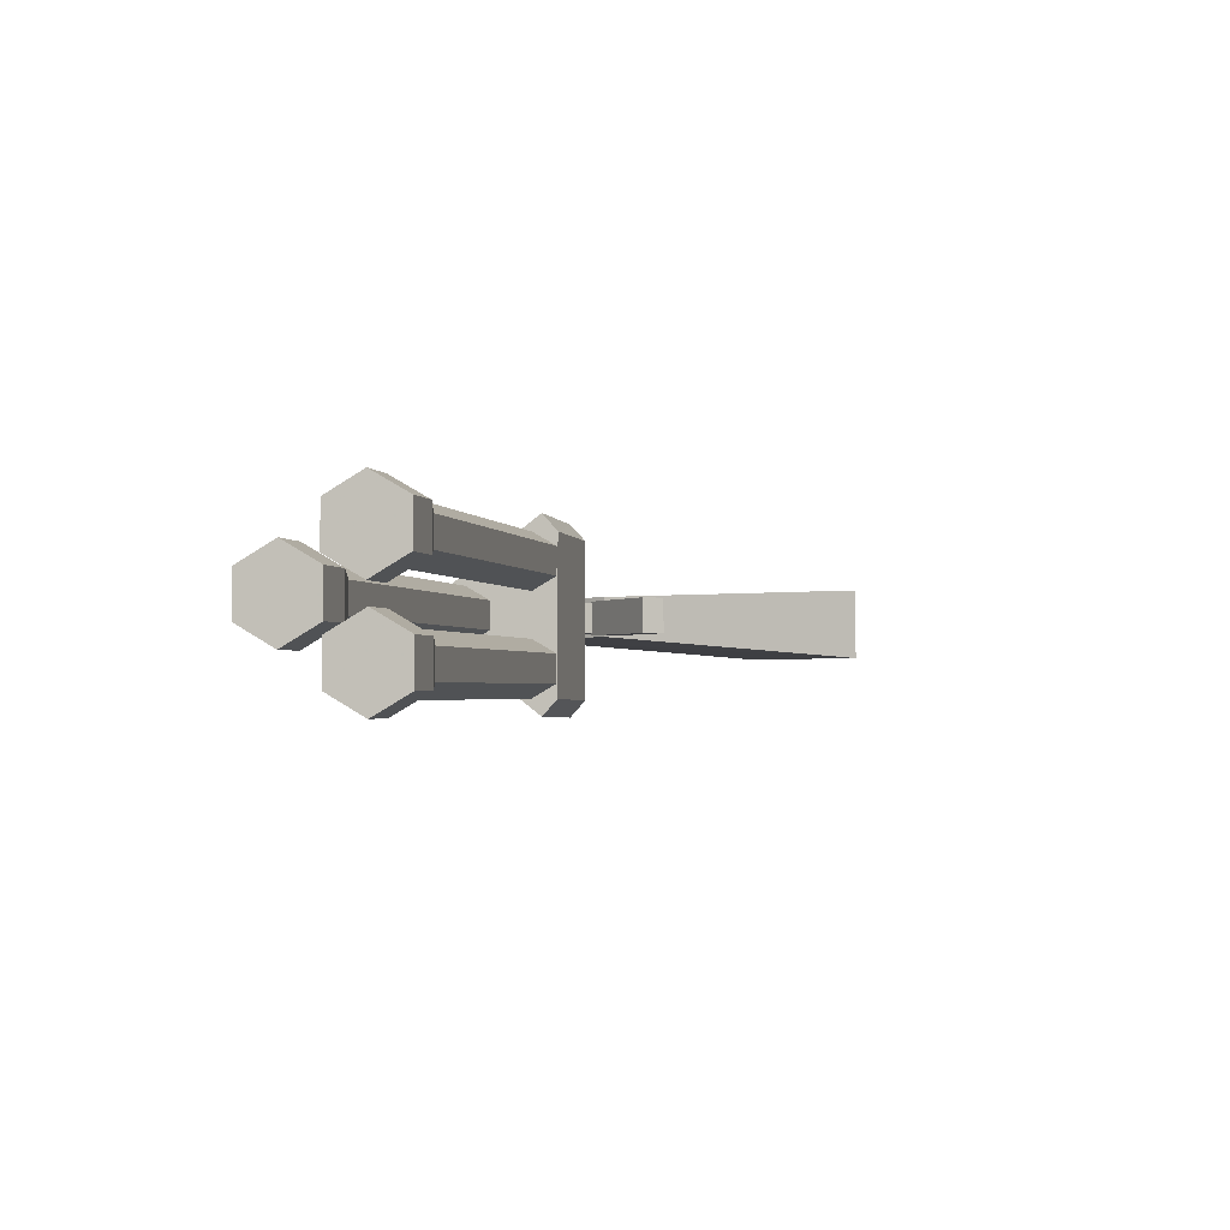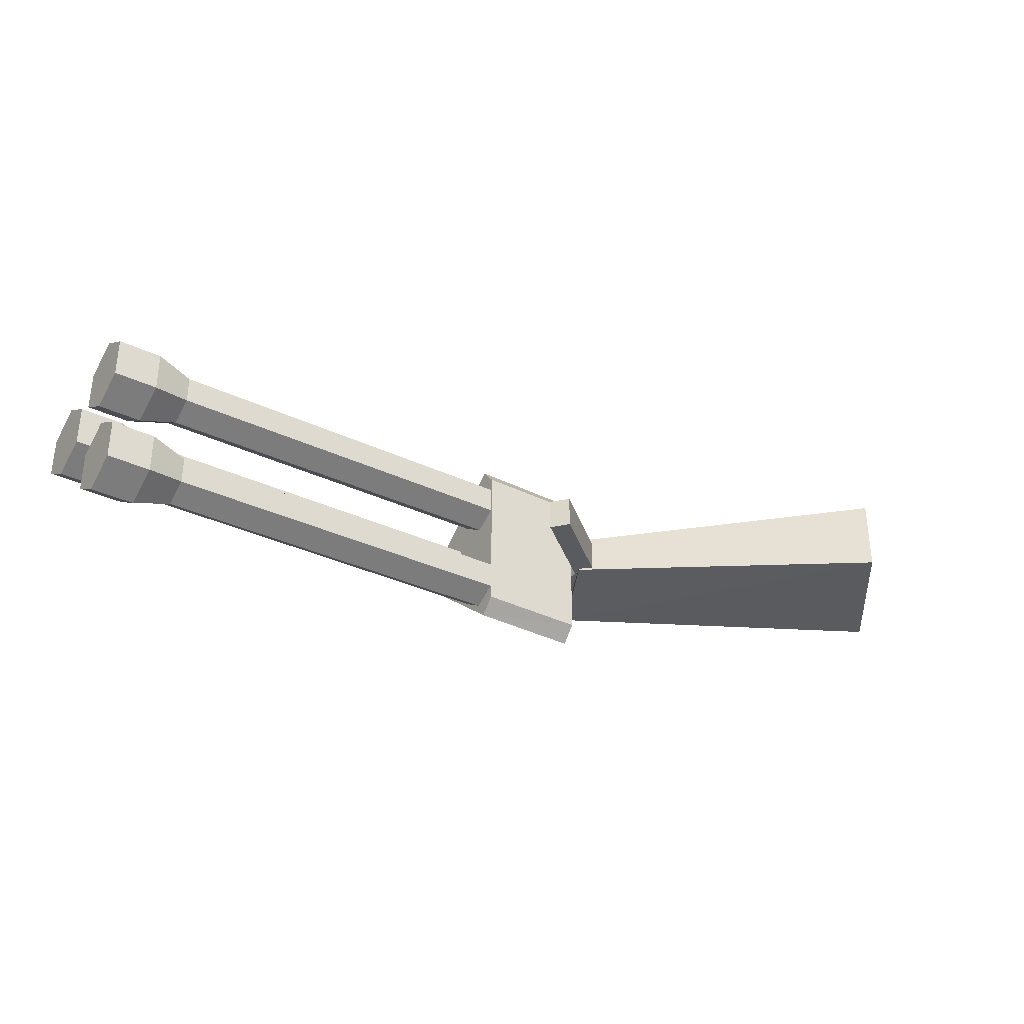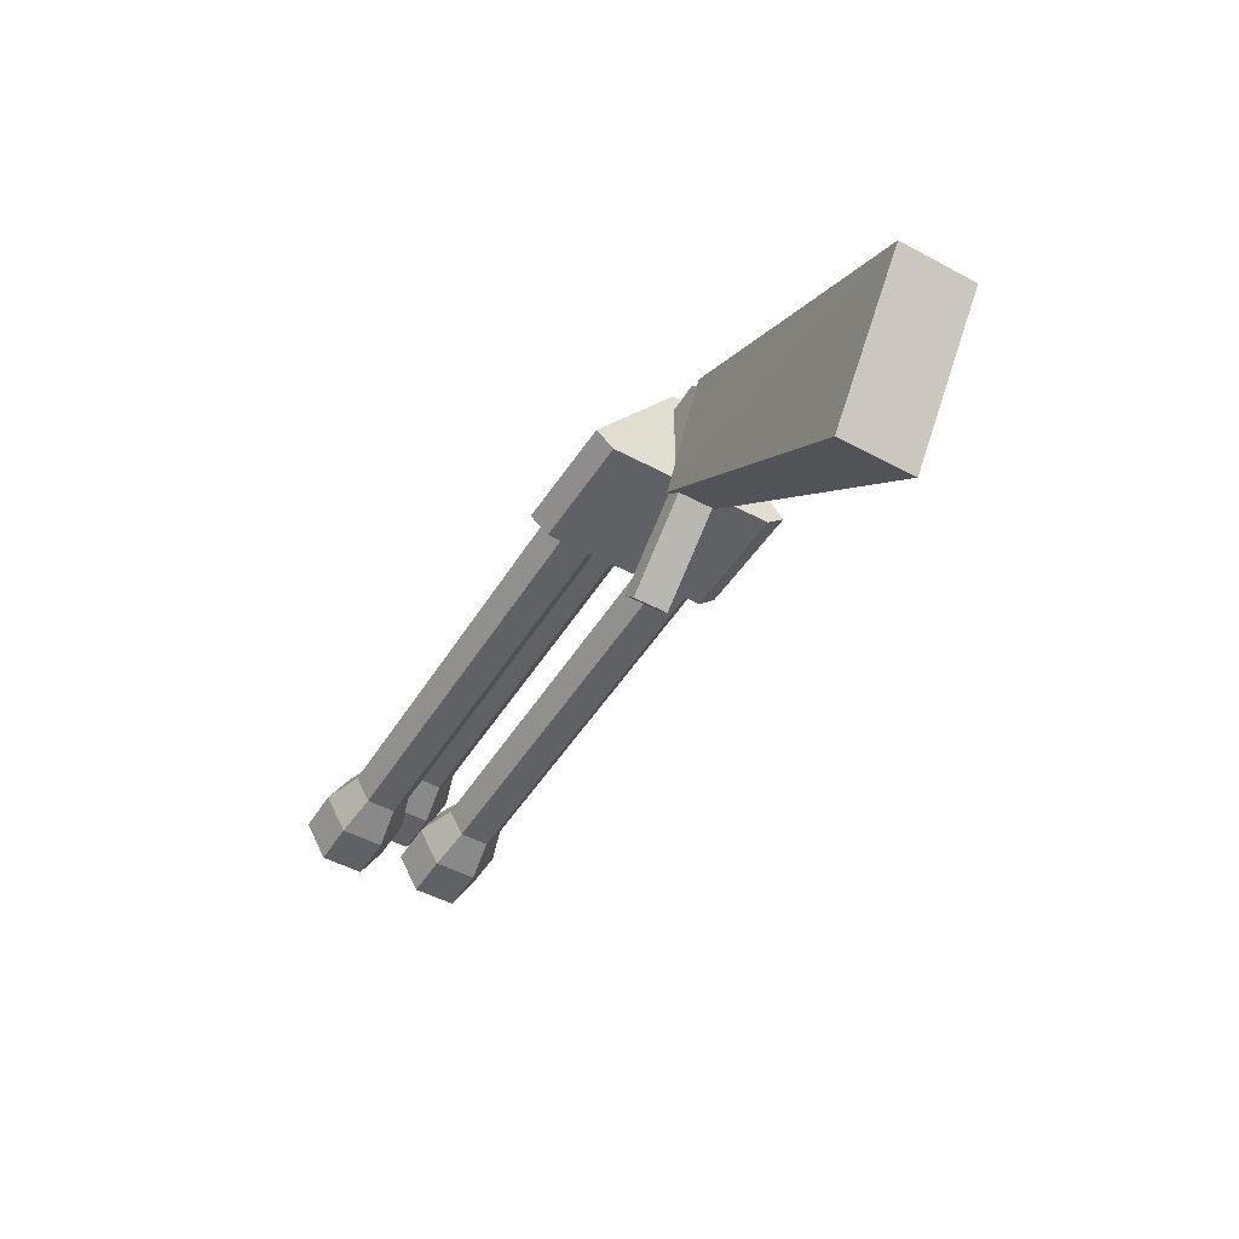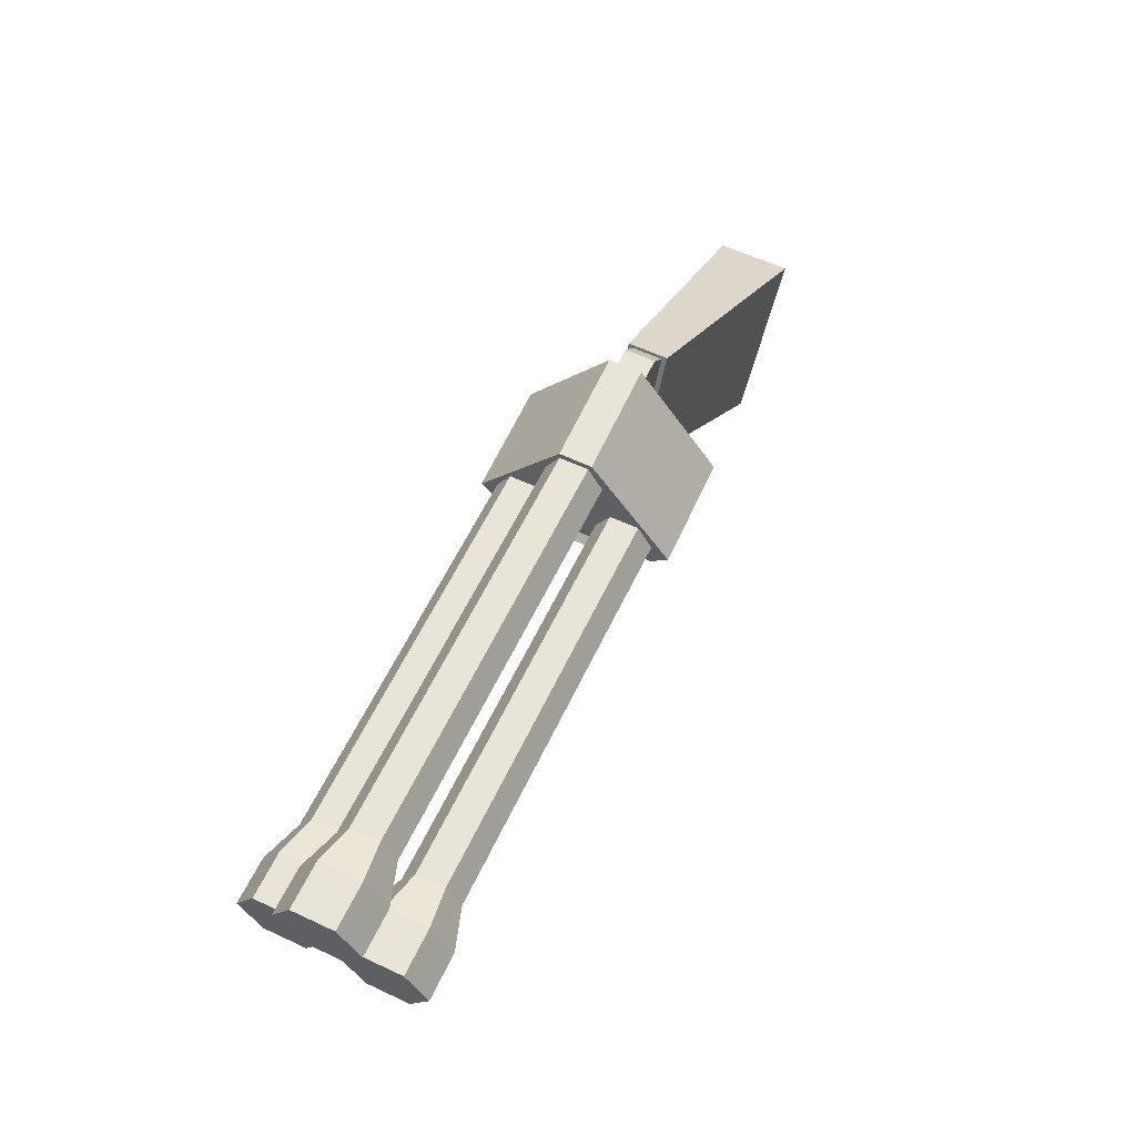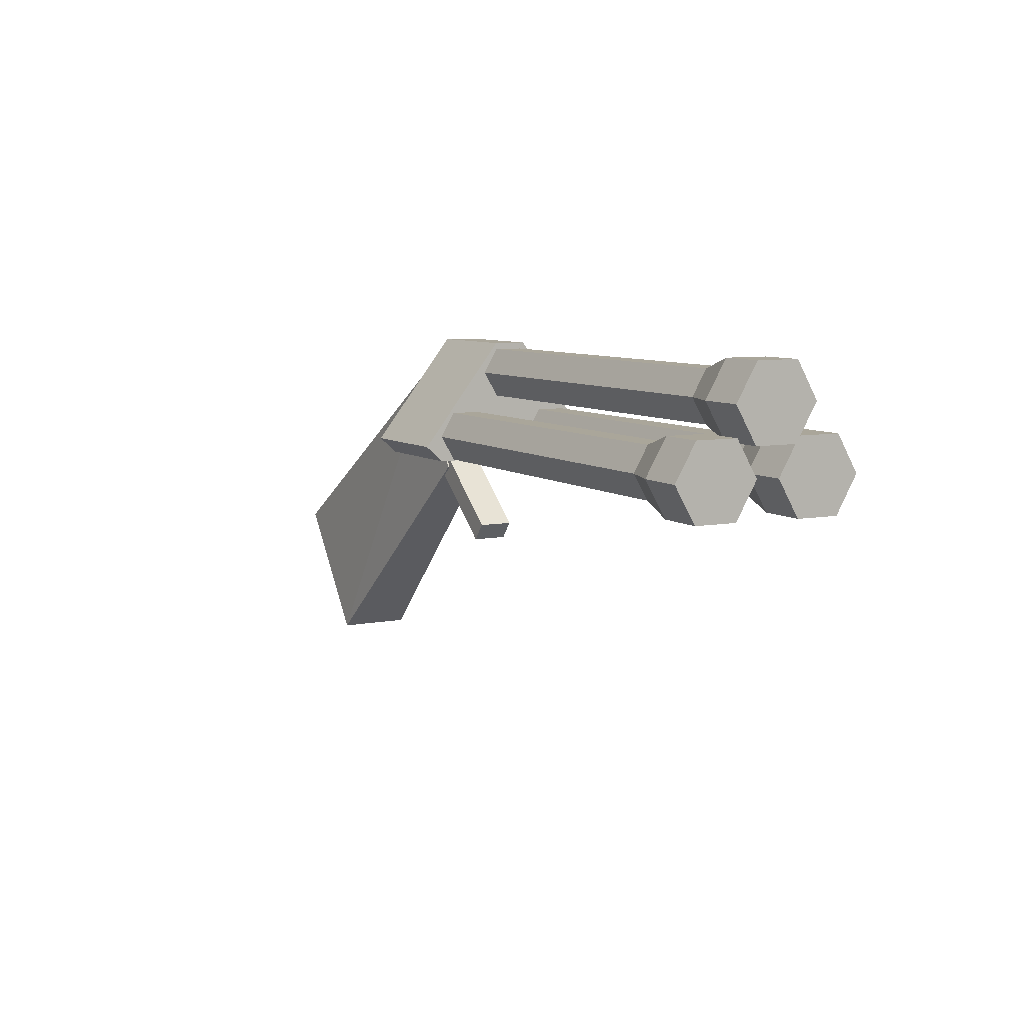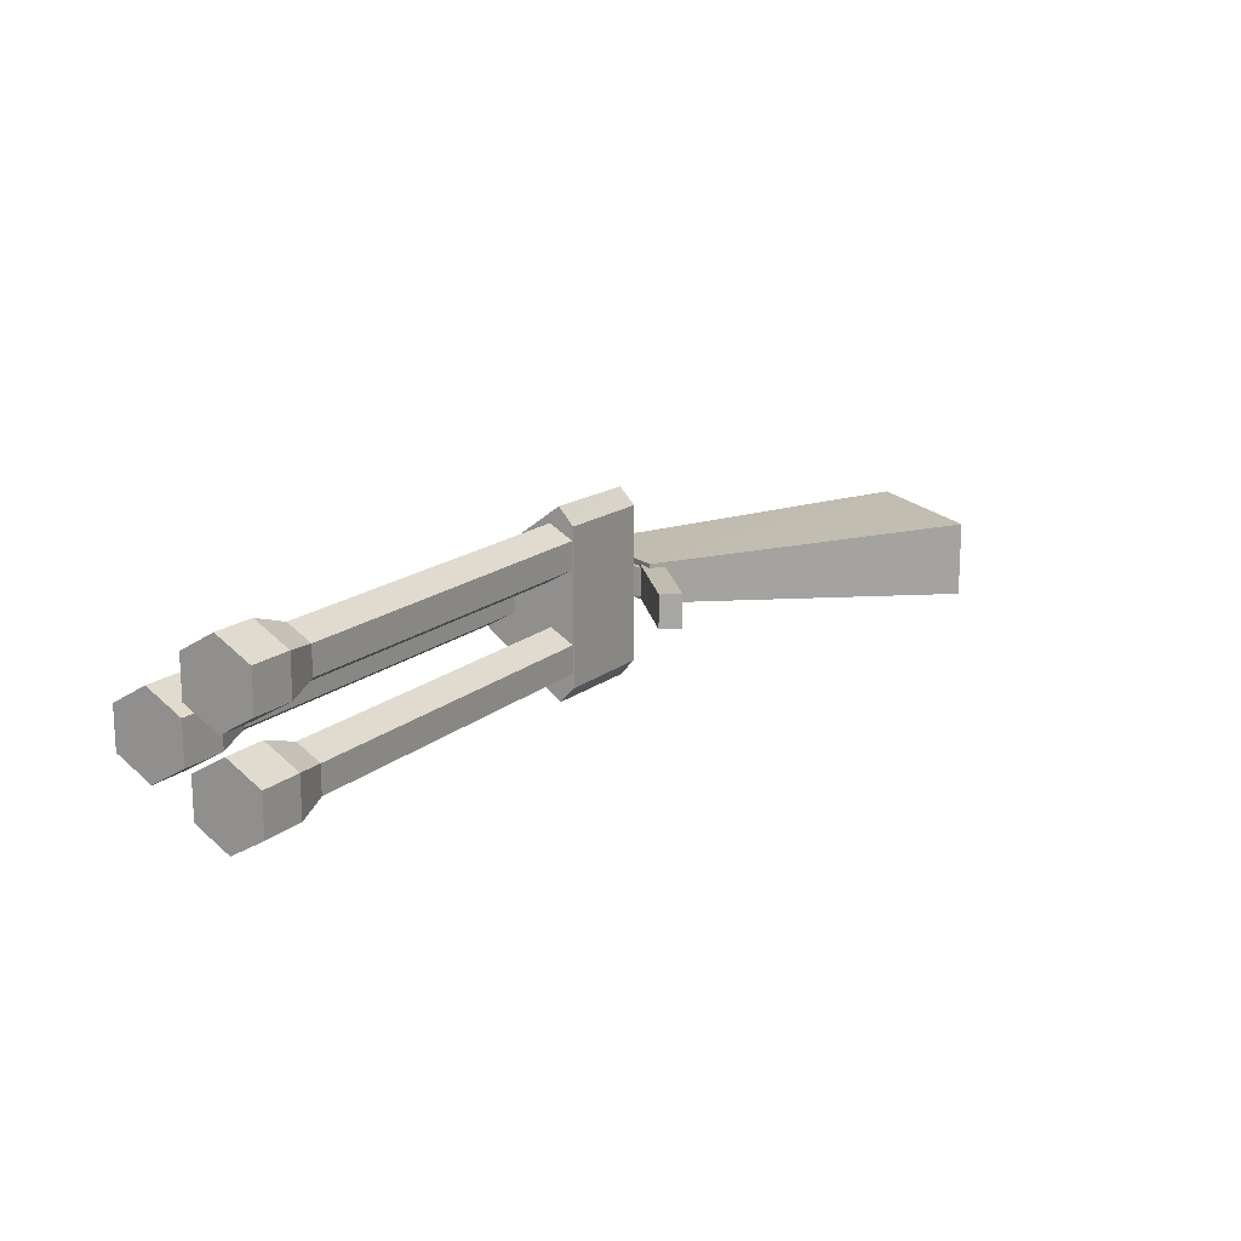
<metadata>
{"format":"obj","ext":"obj","renderer":"f3d","projection":"perspective","resolution":1024,"background":"white","views":[{"elev":-2.0,"azim":-77.3,"up":"+Z"},{"elev":-33.1,"azim":-33.6,"up":"+Z"},{"elev":-49.0,"azim":59.3,"up":"+Y"},{"elev":60.4,"azim":-64.5,"up":"+Y"},{"elev":7.8,"azim":-118.2,"up":"+Y"},{"elev":16.3,"azim":-59.0,"up":"+Z"}]}
</metadata>
<code>
o Cube.003_Cube.004
v 2.295 -1.949 0.3
v 2.295 -1.949 -0.3
v 2.549 -2.258 -0.3
v 2.549 -2.258 0.3
v 3.841 -0.6789 0.3
v 3.841 -0.6789 -0.3
v 4.094 -0.9879 -0.3
v 4.094 -0.9879 0.3
f 5 6 2 1
f 6 7 3 2
f 7 8 4 3
f 8 5 1 4
f 1 2 3 4
f 8 7 6 5
o Cube.002_Cube.003
v 9.858 -2.635 0.6502
v 9.858 -2.635 -0.6502
v 4.641 0.8504 -0.35
v 4.641 0.8504 0.35
v 8.104 -4.895 0.6502
v 8.104 -4.895 -0.6502
v 3.681 -0.9683 -0.3261
v 3.681 -0.9683 0.3739
f 15 16 12 11
f 13 14 10 9
f 14 15 11 10
f 16 13 9 12
f 9 10 11 12
f 16 15 14 13
o Cube.001_Cube.002
v 3.769 -1.024 0.2648
v 3.769 -1.024 -0.2648
v 5.348 0.0135 -0.2648
v 5.348 0.0135 0.2648
v 3.769 1.136 0.2648
v 3.769 1.136 -0.2648
v 4.31 1.136 -0.2648
v 4.31 1.136 0.2648
f 21 22 18 17
f 22 23 19 18
f 23 24 20 19
f 24 21 17 20
f 17 18 19 20
f 24 23 22 21
o Cube_Cube.001
v 1.771 -0.6133 1.395
v 1.771 -0.6133 -1.408
v 3.744 -0.6133 -1.441
v 3.744 -0.6133 1.362
v 1.771 1.545 -0.2557
v 1.771 1.545 0.3078
v 3.744 1.545 -0.3016
v 3.744 1.545 0.2619
v 1.771 -0.3364 -1.7
v 3.744 -0.3364 -1.746
v 3.744 -0.3364 1.662
v 1.771 -0.3364 1.708
f 36 33 26 25
f 33 34 27 26
f 34 35 28 27
f 35 36 25 28
f 25 26 27 28
f 32 29 30
f 32 31 29
f 30 29 33 36
f 29 31 34 33
f 31 32 35 34
f 32 30 36 35
o Cylinder.002_Cylinder
v -6.43 -0.16 -1.4
v 3.666 -0.16 -1.4
v -6.43 -0.593 -1.15
v 3.666 -0.593 -1.15
v -6.43 -0.593 -0.65
v 3.666 -0.593 -0.65
v -6.43 -0.16 -0.4
v 3.666 -0.16 -0.4
v -6.43 0.273 -0.65
v 3.666 0.273 -0.65
v -6.43 0.273 -1.15
v 3.666 0.273 -1.15
v -4.93 -0.16 -1.4
v -5.625 -0.793 -1.265
v -5.625 -0.793 -0.5345
v -5.625 -0.16 -0.1691
v -5.625 0.473 -0.5345
v -5.625 0.473 -1.265
v -6.43 -0.16 -1.631
v -6.43 -0.793 -1.265
v -6.43 -0.793 -0.5345
v -6.43 -0.16 -0.1691
v -6.43 0.473 -0.5345
v -6.43 0.473 -1.265
v -5.625 -0.16 -1.631
v -4.93 -0.593 -1.15
v -4.93 -0.593 -0.65
v -4.93 -0.16 -0.4
v -4.93 0.273 -0.65
v -4.93 0.273 -1.15
f 49 38 40 62
f 62 40 42 63
f 63 42 44 64
f 64 44 46 65
f 40 38 48 46 44 42
f 66 48 38 49
f 65 46 48 66
f 37 39 41 43 45 47
f 55 61 50 56
f 56 50 51 57
f 57 51 52 58
f 58 52 53 59
f 60 54 61 55
f 59 53 54 60
f 55 56 39 37
f 56 57 41 39
f 57 58 43 41
f 58 59 45 43
f 59 60 47 45
f 60 55 37 47
f 50 61 49 62
f 51 50 62 63
f 52 51 63 64
f 53 52 64 65
f 61 54 66 49
f 54 53 65 66
o Cylinder.001_Cylinder
v -6.52 -0.16 0.4
v 3.575 -0.16 0.4
v -6.52 -0.593 0.65
v 3.575 -0.593 0.65
v -6.52 -0.593 1.15
v 3.575 -0.593 1.15
v -6.52 -0.16 1.4
v 3.575 -0.16 1.4
v -6.52 0.273 1.15
v 3.575 0.273 1.15
v -6.52 0.273 0.65
v 3.575 0.273 0.65
v -5.021 -0.16 0.4
v -5.716 -0.793 0.5345
v -5.716 -0.793 1.265
v -5.716 -0.16 1.631
v -5.716 0.473 1.265
v -5.716 0.473 0.5345
v -6.52 -0.16 0.1691
v -6.52 -0.793 0.5345
v -6.52 -0.793 1.265
v -6.52 -0.16 1.631
v -6.52 0.473 1.265
v -6.52 0.473 0.5345
v -5.716 -0.16 0.1691
v -5.021 -0.593 0.65
v -5.021 -0.593 1.15
v -5.021 -0.16 1.4
v -5.021 0.273 1.15
v -5.021 0.273 0.65
f 79 68 70 92
f 92 70 72 93
f 93 72 74 94
f 94 74 76 95
f 70 68 78 76 74 72
f 96 78 68 79
f 95 76 78 96
f 67 69 71 73 75 77
f 85 91 80 86
f 86 80 81 87
f 87 81 82 88
f 88 82 83 89
f 90 84 91 85
f 89 83 84 90
f 85 86 69 67
f 86 87 71 69
f 87 88 73 71
f 88 89 75 73
f 89 90 77 75
f 90 85 67 77
f 80 91 79 92
f 81 80 92 93
f 82 81 93 94
f 83 82 94 95
f 91 84 96 79
f 84 83 95 96
o Cylinder
v -6.667 1 -0.5
v 3.429 1 -0.5
v -6.667 0.567 -0.25
v 3.429 0.567 -0.25
v -6.667 0.567 0.25
v 3.429 0.567 0.25
v -6.667 1 0.5
v 3.429 1 0.5
v -6.667 1.433 0.25
v 3.429 1.433 0.25
v -6.667 1.433 -0.25
v 3.429 1.433 -0.25
v -5.167 1 -0.5
v -5.862 0.367 -0.3655
v -5.862 0.367 0.3655
v -5.862 1 0.7309
v -5.862 1.633 0.3655
v -5.862 1.633 -0.3655
v -6.667 1 -0.7309
v -6.667 0.367 -0.3655
v -6.667 0.367 0.3655
v -6.667 1 0.7309
v -6.667 1.633 0.3655
v -6.667 1.633 -0.3655
v -5.862 1 -0.7309
v -5.167 0.567 -0.25
v -5.167 0.567 0.25
v -5.167 1 0.5
v -5.167 1.433 0.25
v -5.167 1.433 -0.25
f 109 98 100 122
f 122 100 102 123
f 123 102 104 124
f 124 104 106 125
f 100 98 108 106 104 102
f 126 108 98 109
f 125 106 108 126
f 97 99 101 103 105 107
f 115 121 110 116
f 116 110 111 117
f 117 111 112 118
f 118 112 113 119
f 120 114 121 115
f 119 113 114 120
f 115 116 99 97
f 116 117 101 99
f 117 118 103 101
f 118 119 105 103
f 119 120 107 105
f 120 115 97 107
f 110 121 109 122
f 111 110 122 123
f 112 111 123 124
f 113 112 124 125
f 121 114 126 109
f 114 113 125 126

</code>
